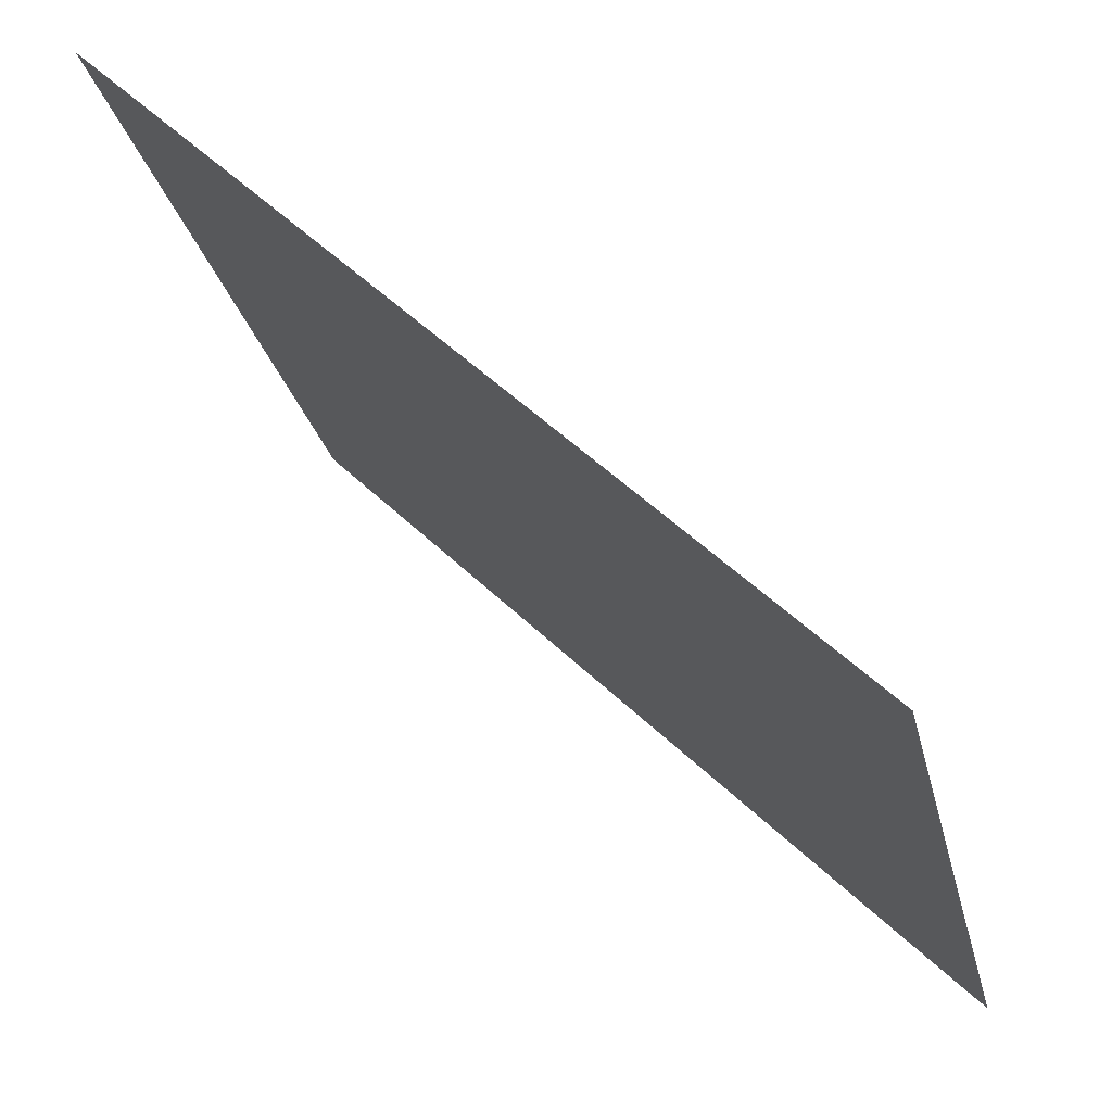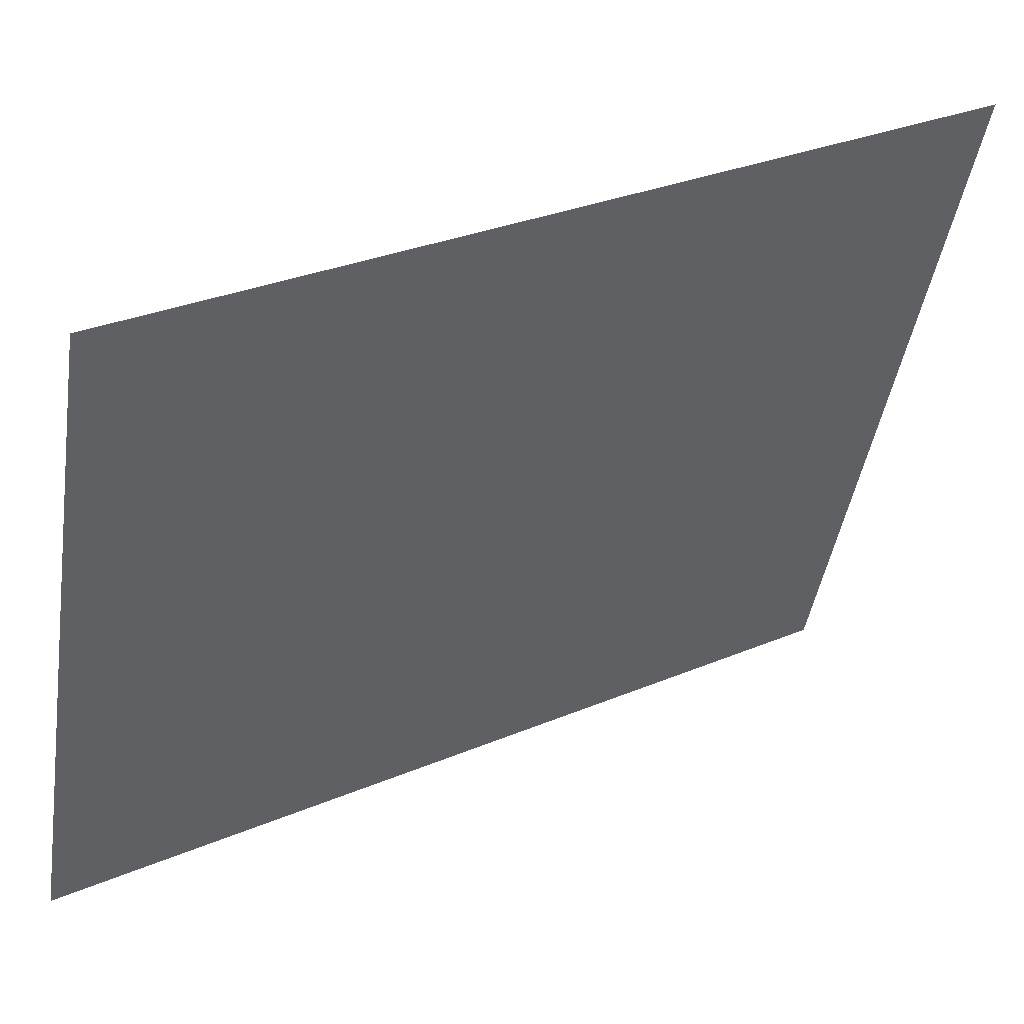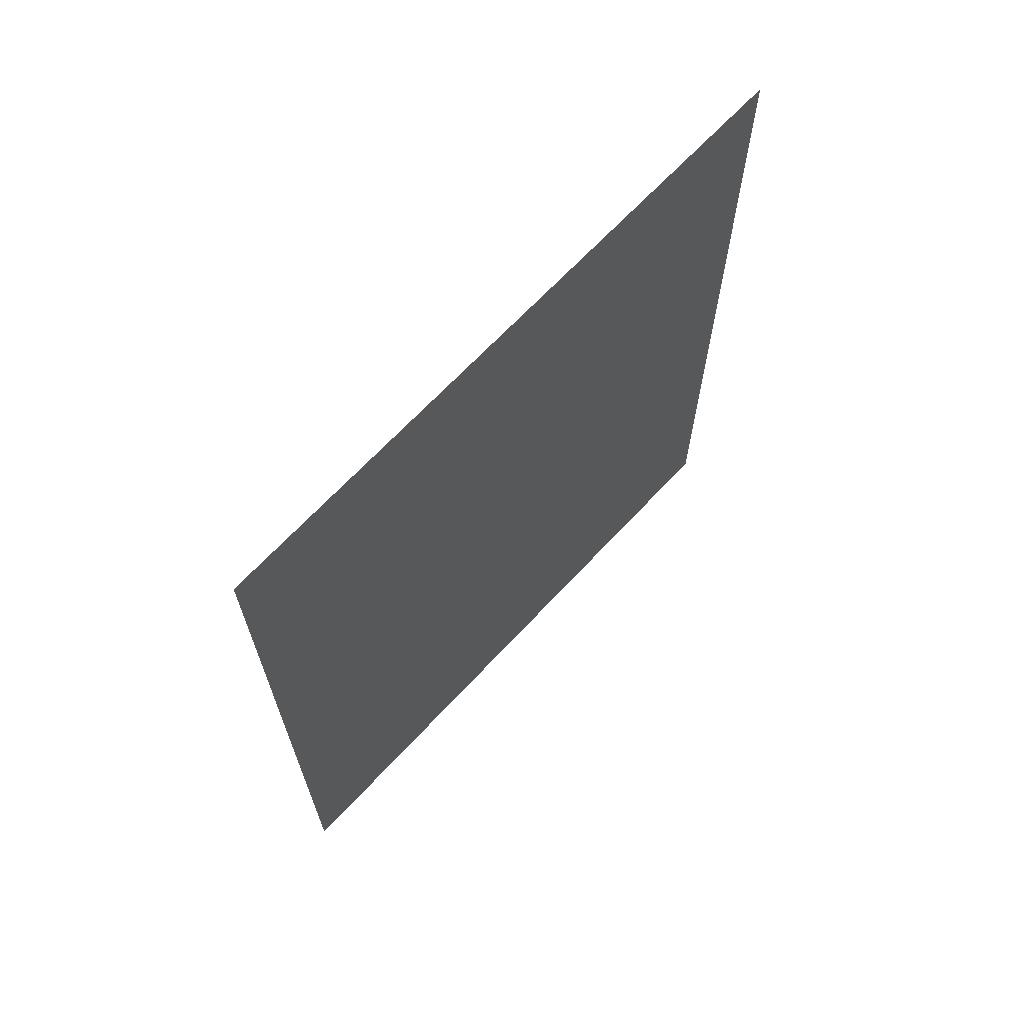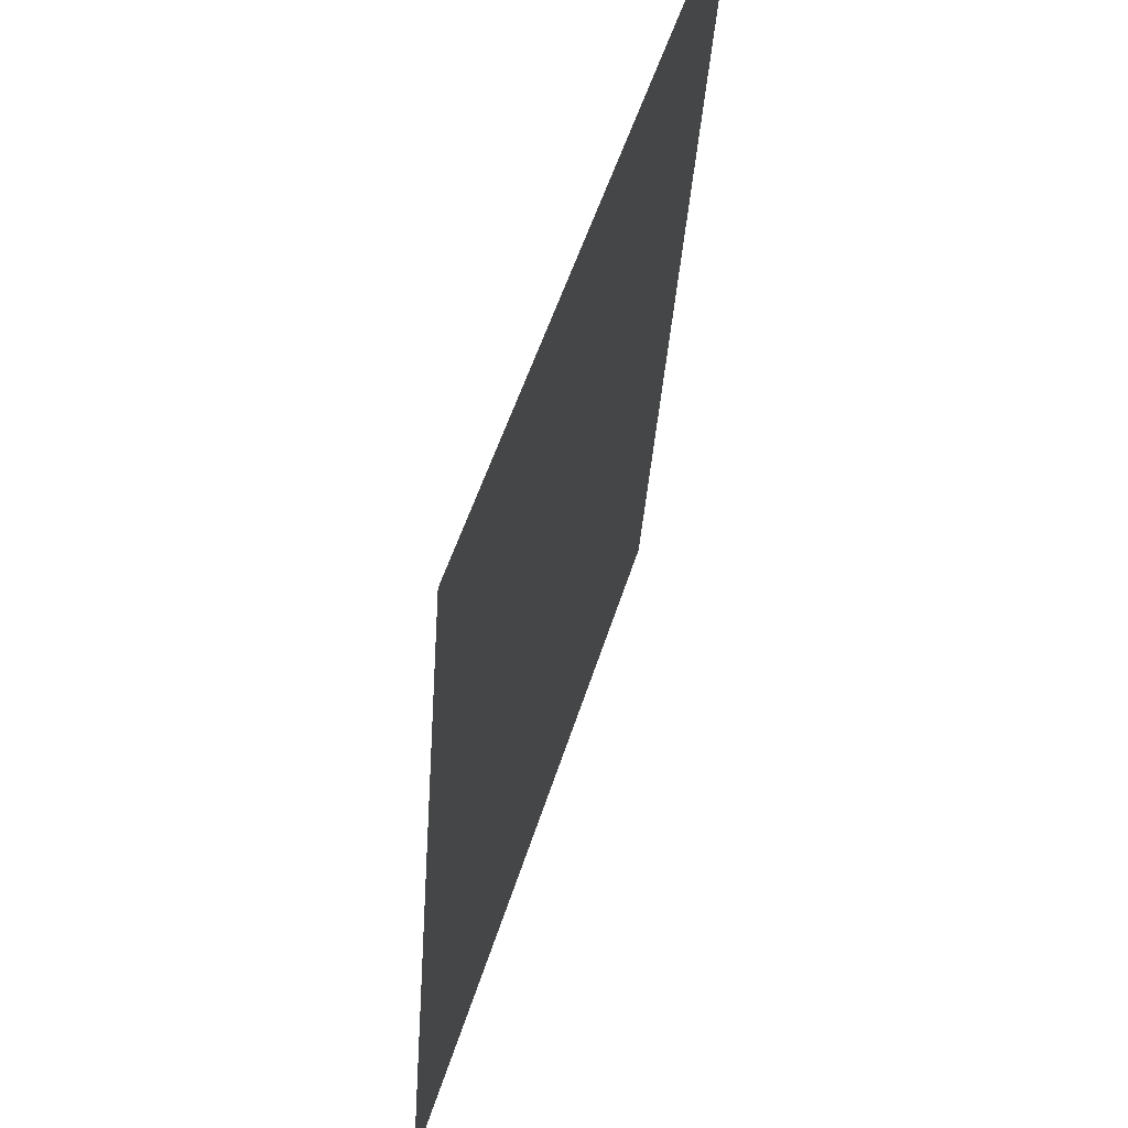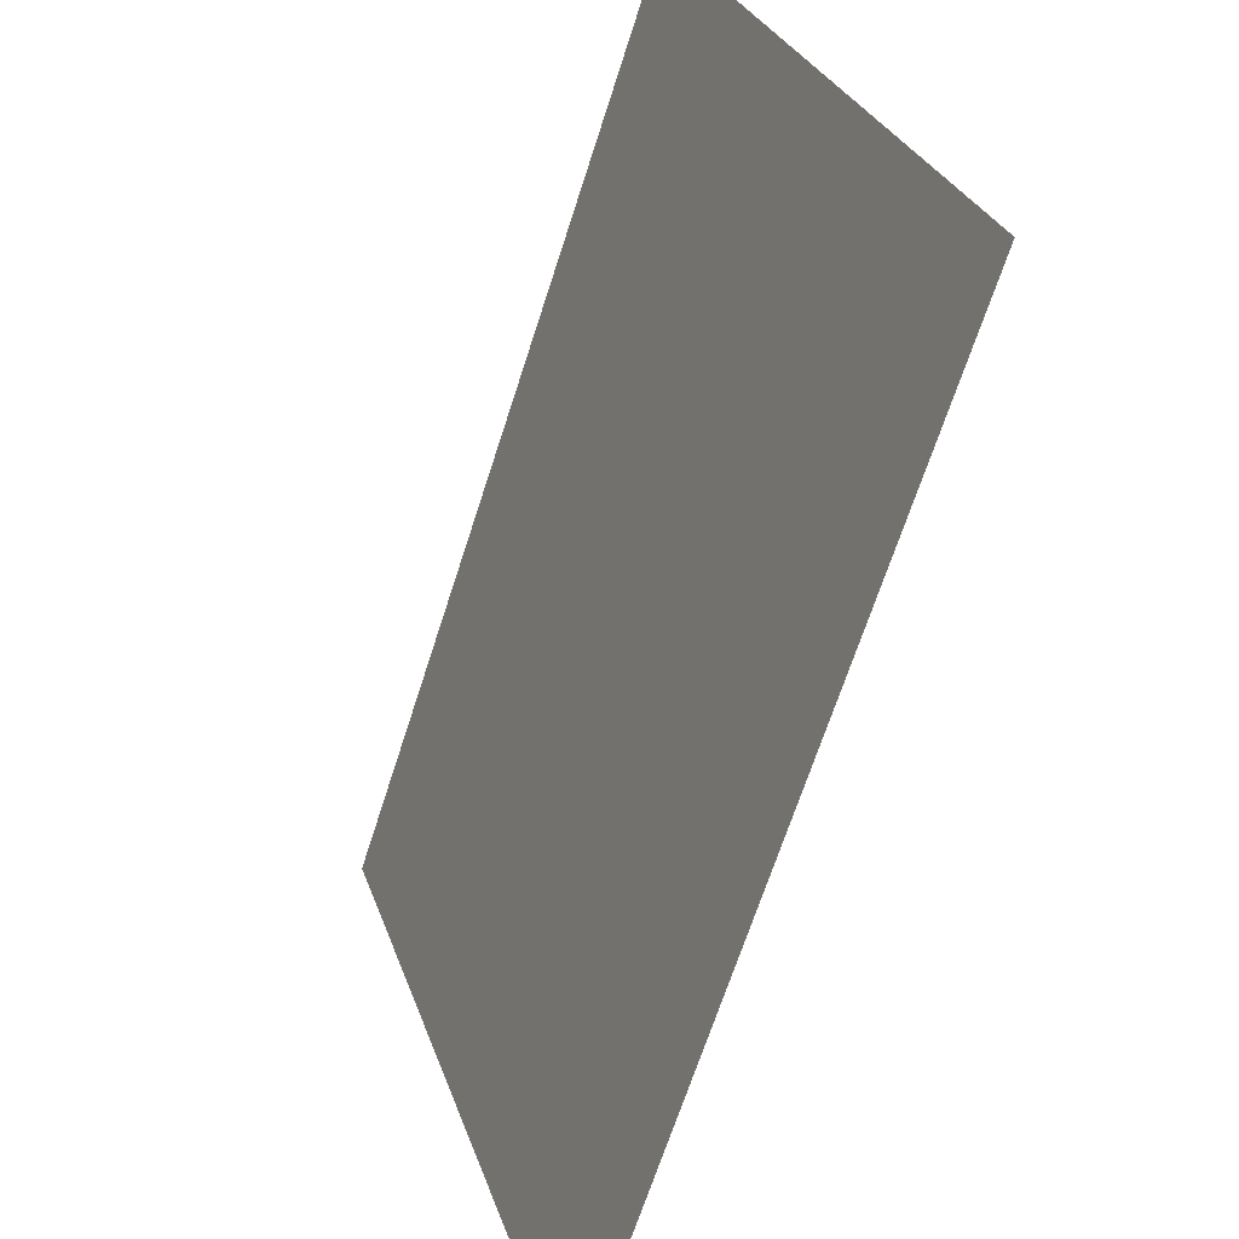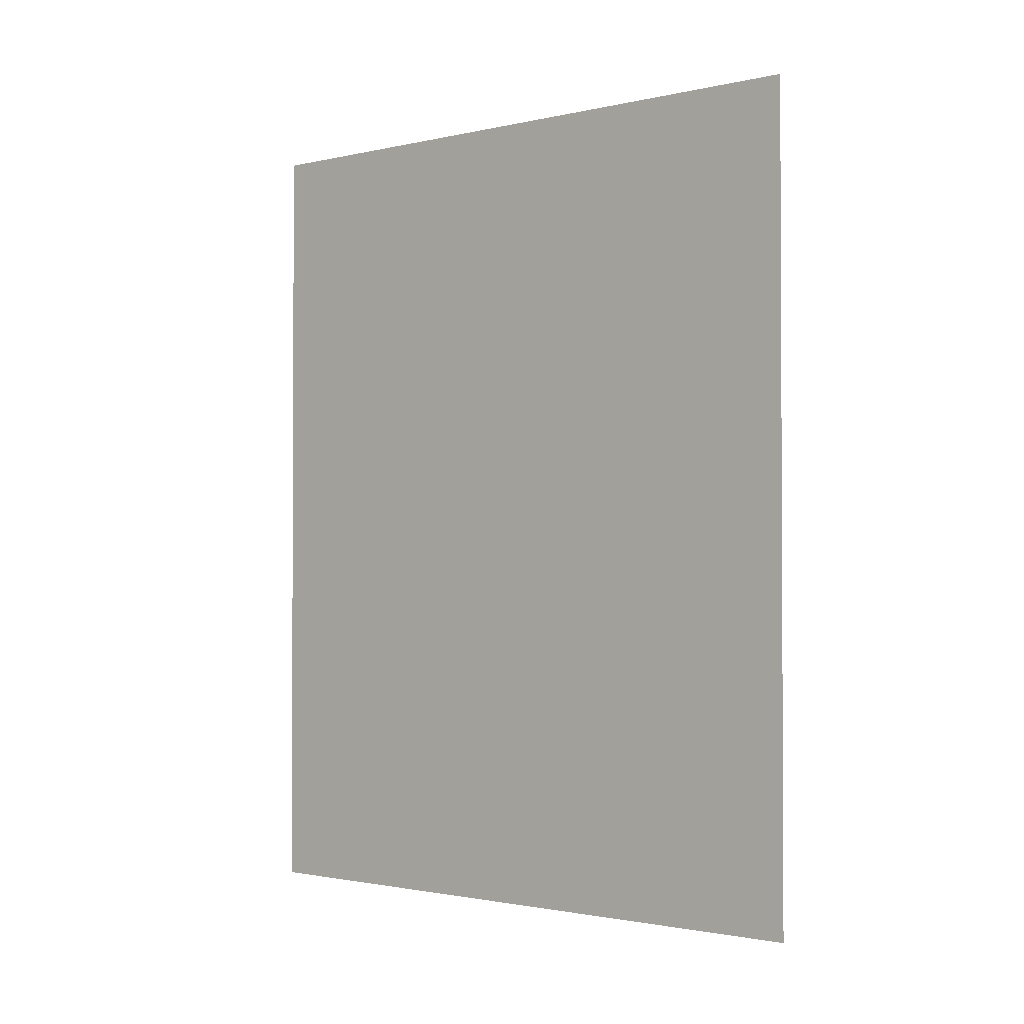
<metadata>
{"format":"obj","ext":"obj","renderer":"f3d","projection":"perspective","resolution":1024,"background":"white","views":[{"elev":52.1,"azim":136.0,"up":"+Z"},{"elev":30.5,"azim":58.5,"up":"+Z"},{"elev":67.0,"azim":60.2,"up":"+Y"},{"elev":-35.7,"azim":-3.6,"up":"+Z"},{"elev":-67.4,"azim":162.2,"up":"+Z"},{"elev":-1.6,"azim":-33.1,"up":"+Y"}]}
</metadata>
<code>
o Cube.009
v 7.398 3.306 28.04
v 7.398 4.625 28.04
v 7.713 3.306 29.06
v 7.713 4.625 29.06
f 2 3 1
f 2 4 3

</code>
